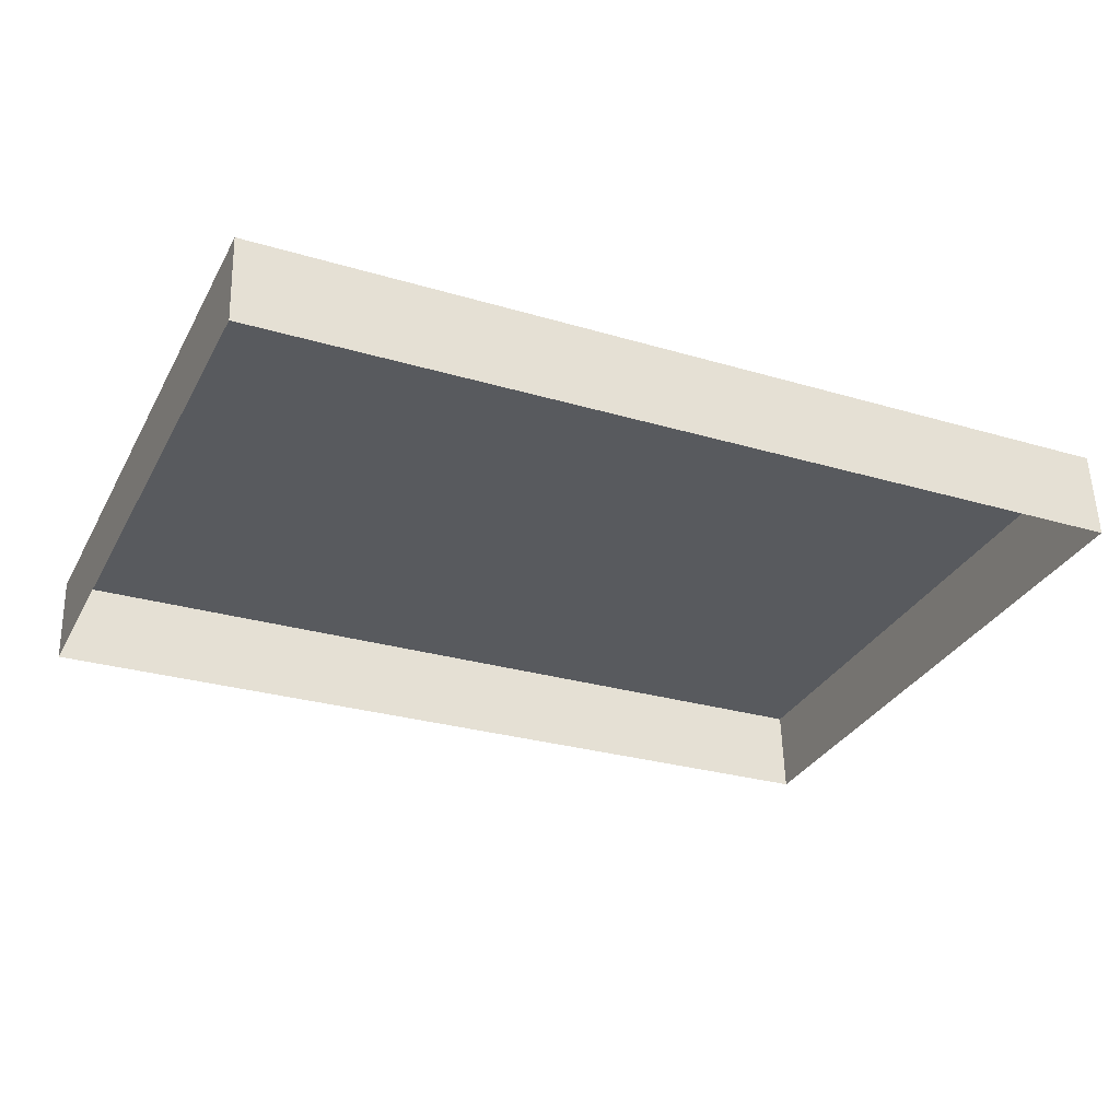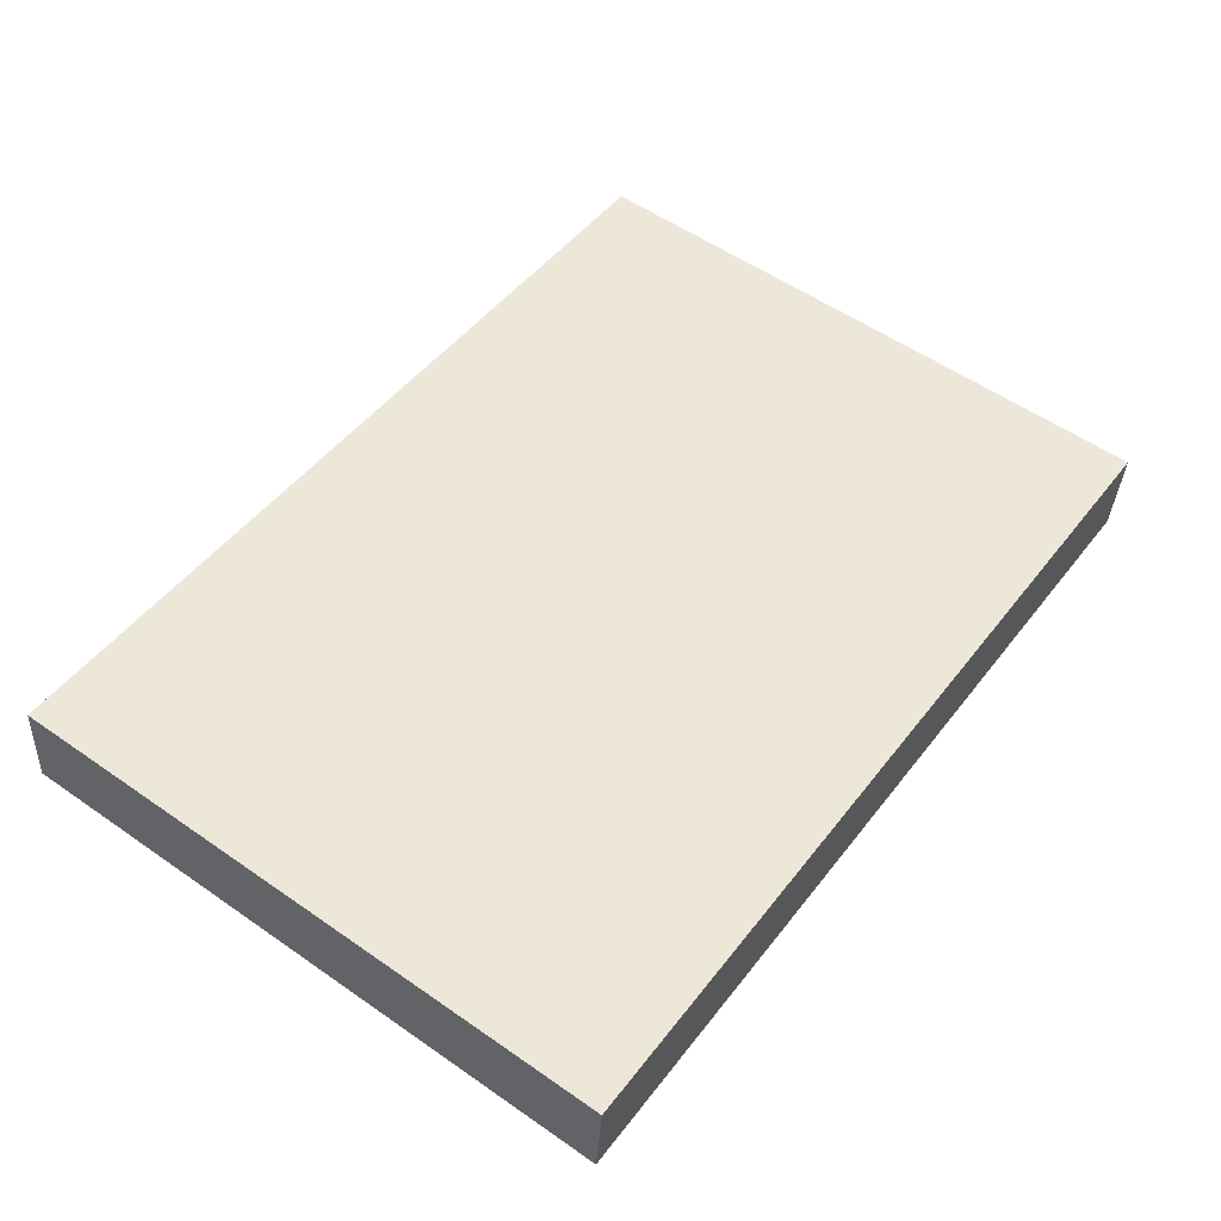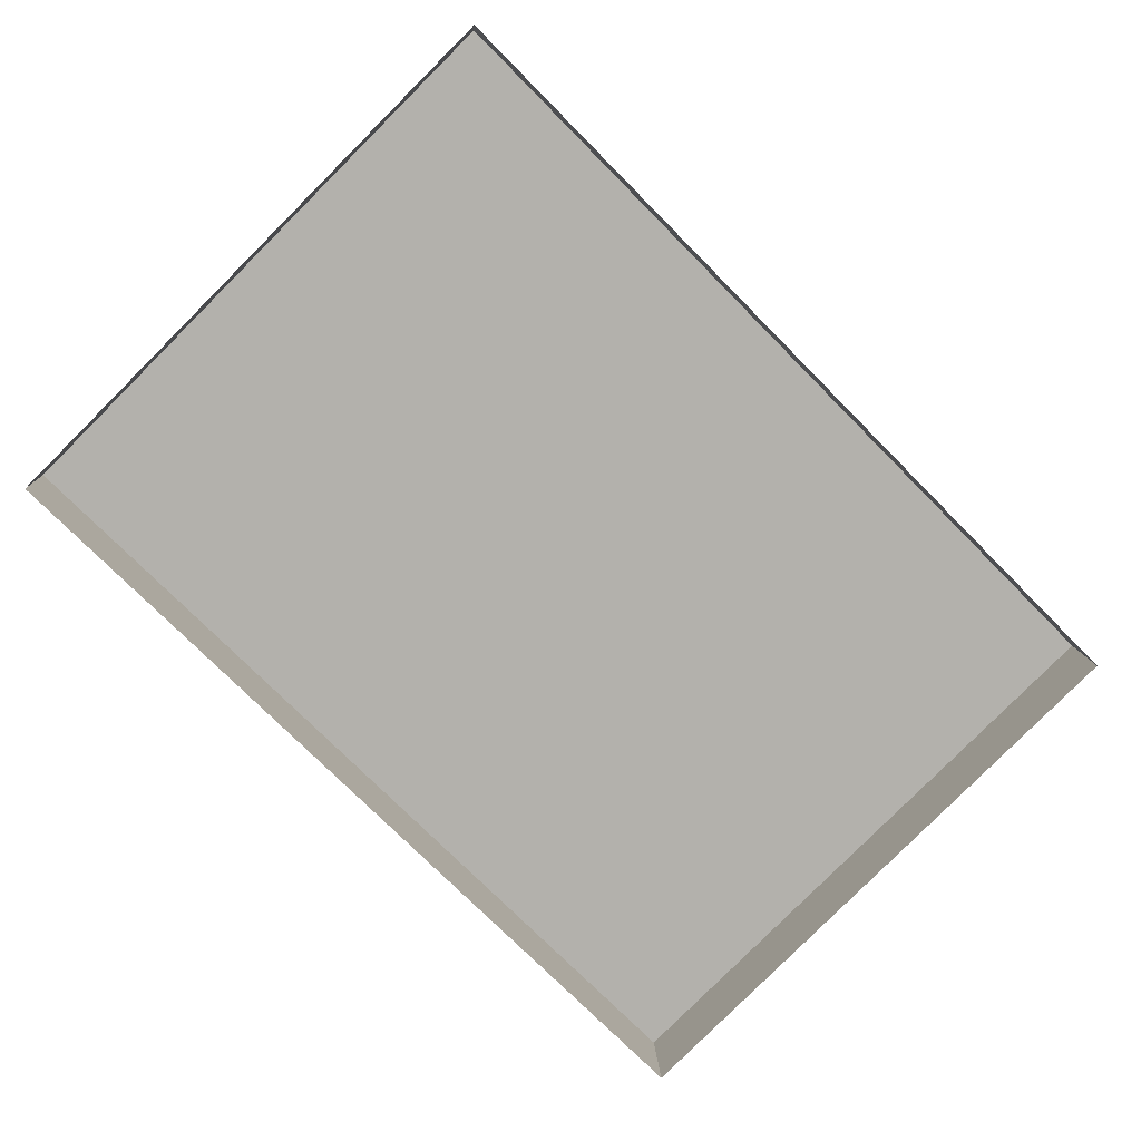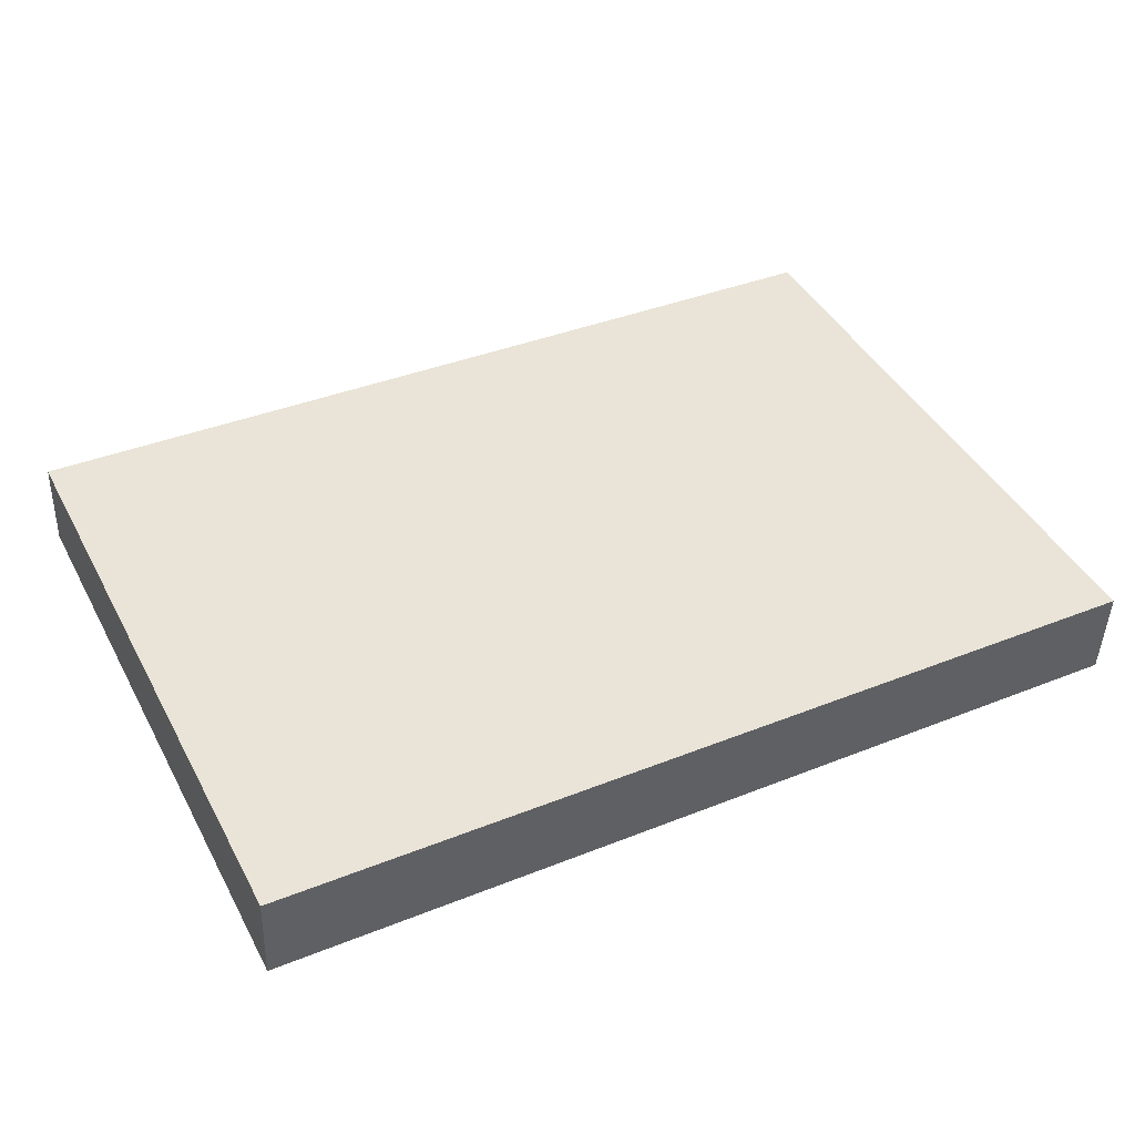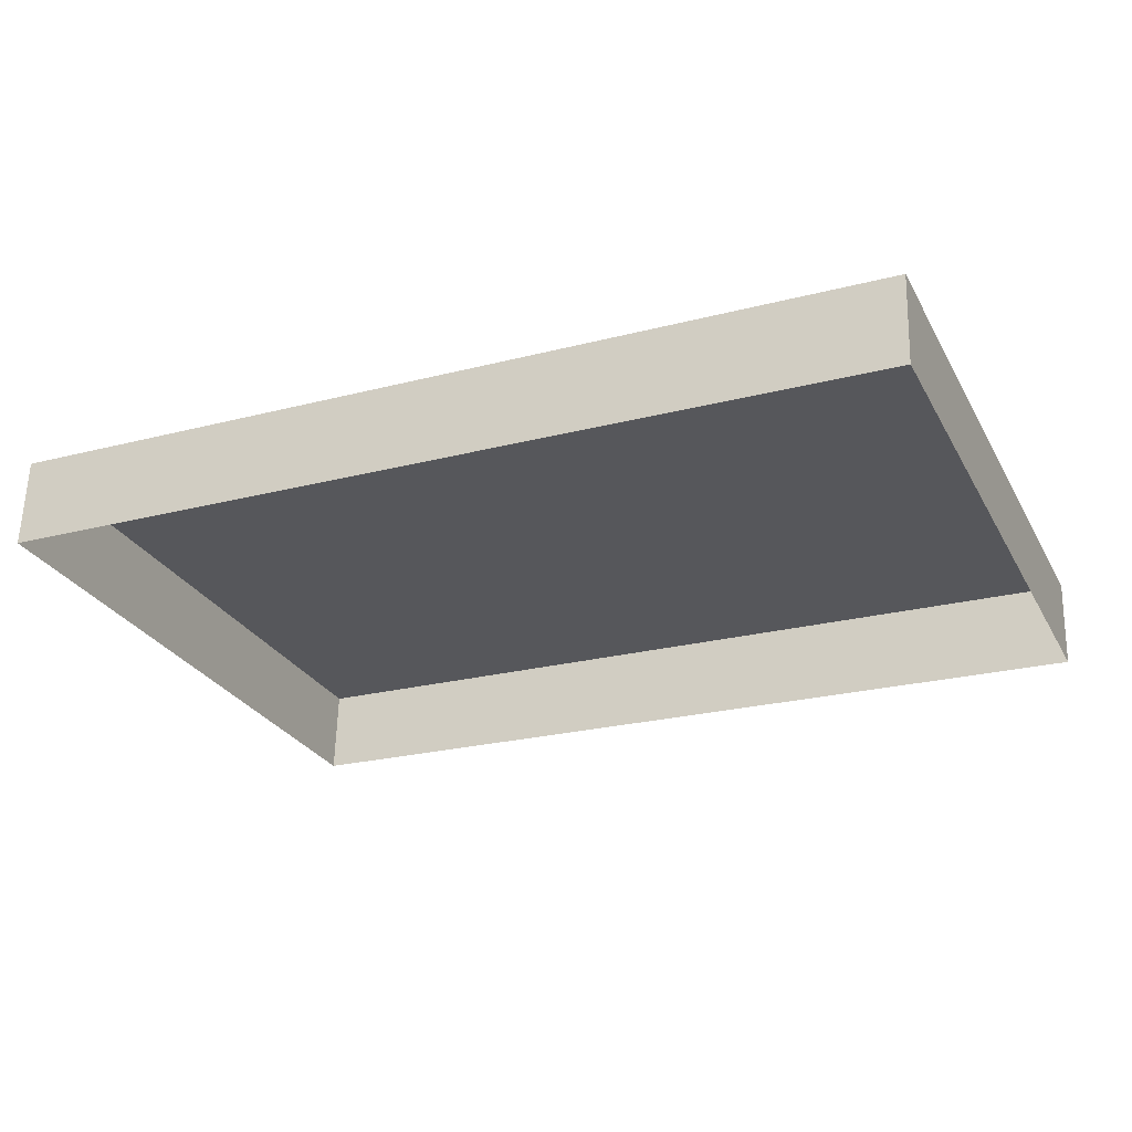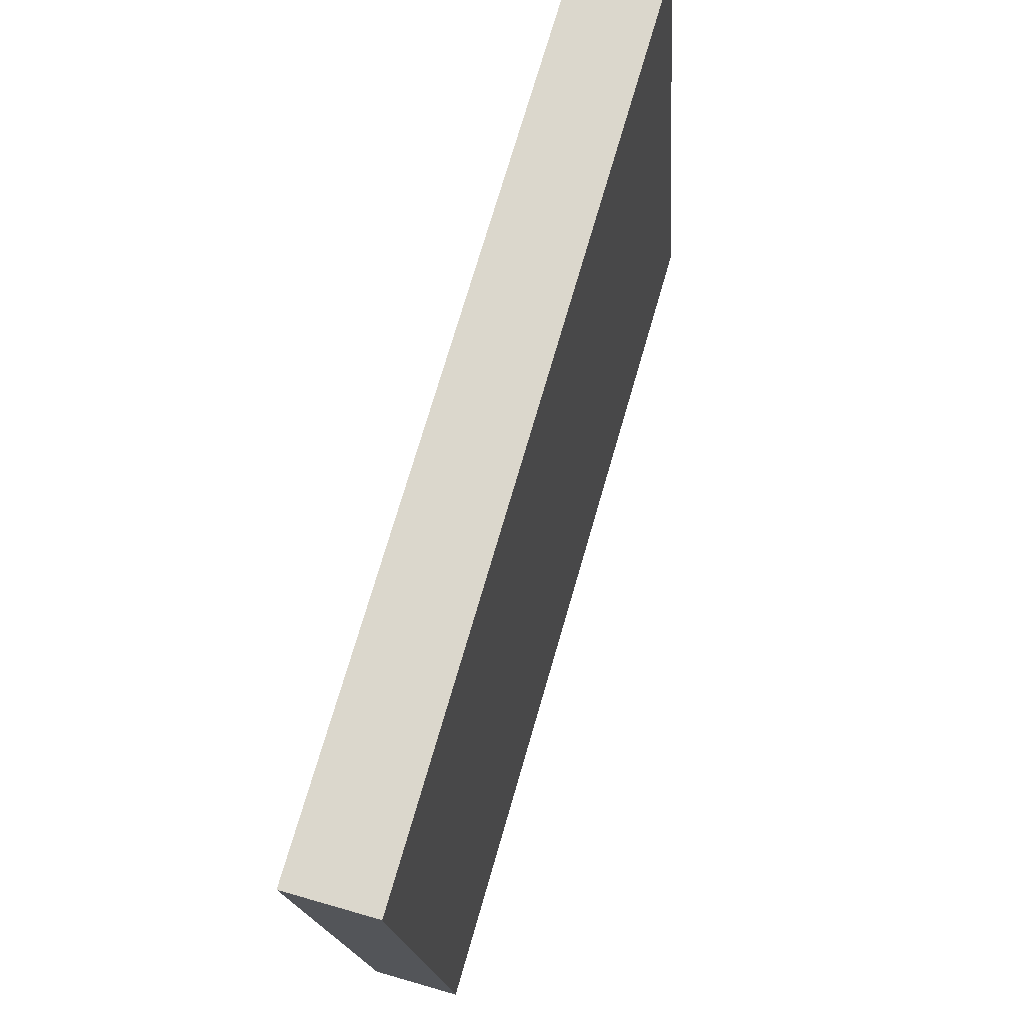
<metadata>
{"format":"obj","ext":"obj","renderer":"f3d","projection":"perspective","resolution":1024,"background":"white","views":[{"elev":-27.6,"azim":155.4,"up":"+Y"},{"elev":48.8,"azim":-54.1,"up":"+Y"},{"elev":-75.8,"azim":134.8,"up":"+Y"},{"elev":38.7,"azim":-26.7,"up":"+Y"},{"elev":-23.3,"azim":-156.2,"up":"+Y"},{"elev":73.1,"azim":106.2,"up":"+Z"}]}
</metadata>
<code>
o mesh74/mesh74-geometry#mesh74-geometry
v 0.02704 0.0433 -0.08147
v 0.1307 0.03296 -0.08221
v 0.02704 0.03296 -0.08221
v 0.1307 0.0433 -0.08147
v 0.02704 0.02779 -0.009828
v 0.1307 0.03813 -0.009089
v 0.1307 0.02779 -0.009828
v 0.02704 0.03813 -0.009089
f 1 2 3
f 2 1 4
f 5 1 3
f 1 6 4
f 4 7 2
f 1 5 8
f 6 1 8
f 7 4 6
f 5 6 8
f 6 5 7
f 3 2 1
f 4 1 2
f 3 1 5
f 4 6 1
f 2 7 4
f 8 5 1
f 8 1 6
f 6 4 7
f 8 6 5
f 7 5 6

</code>
